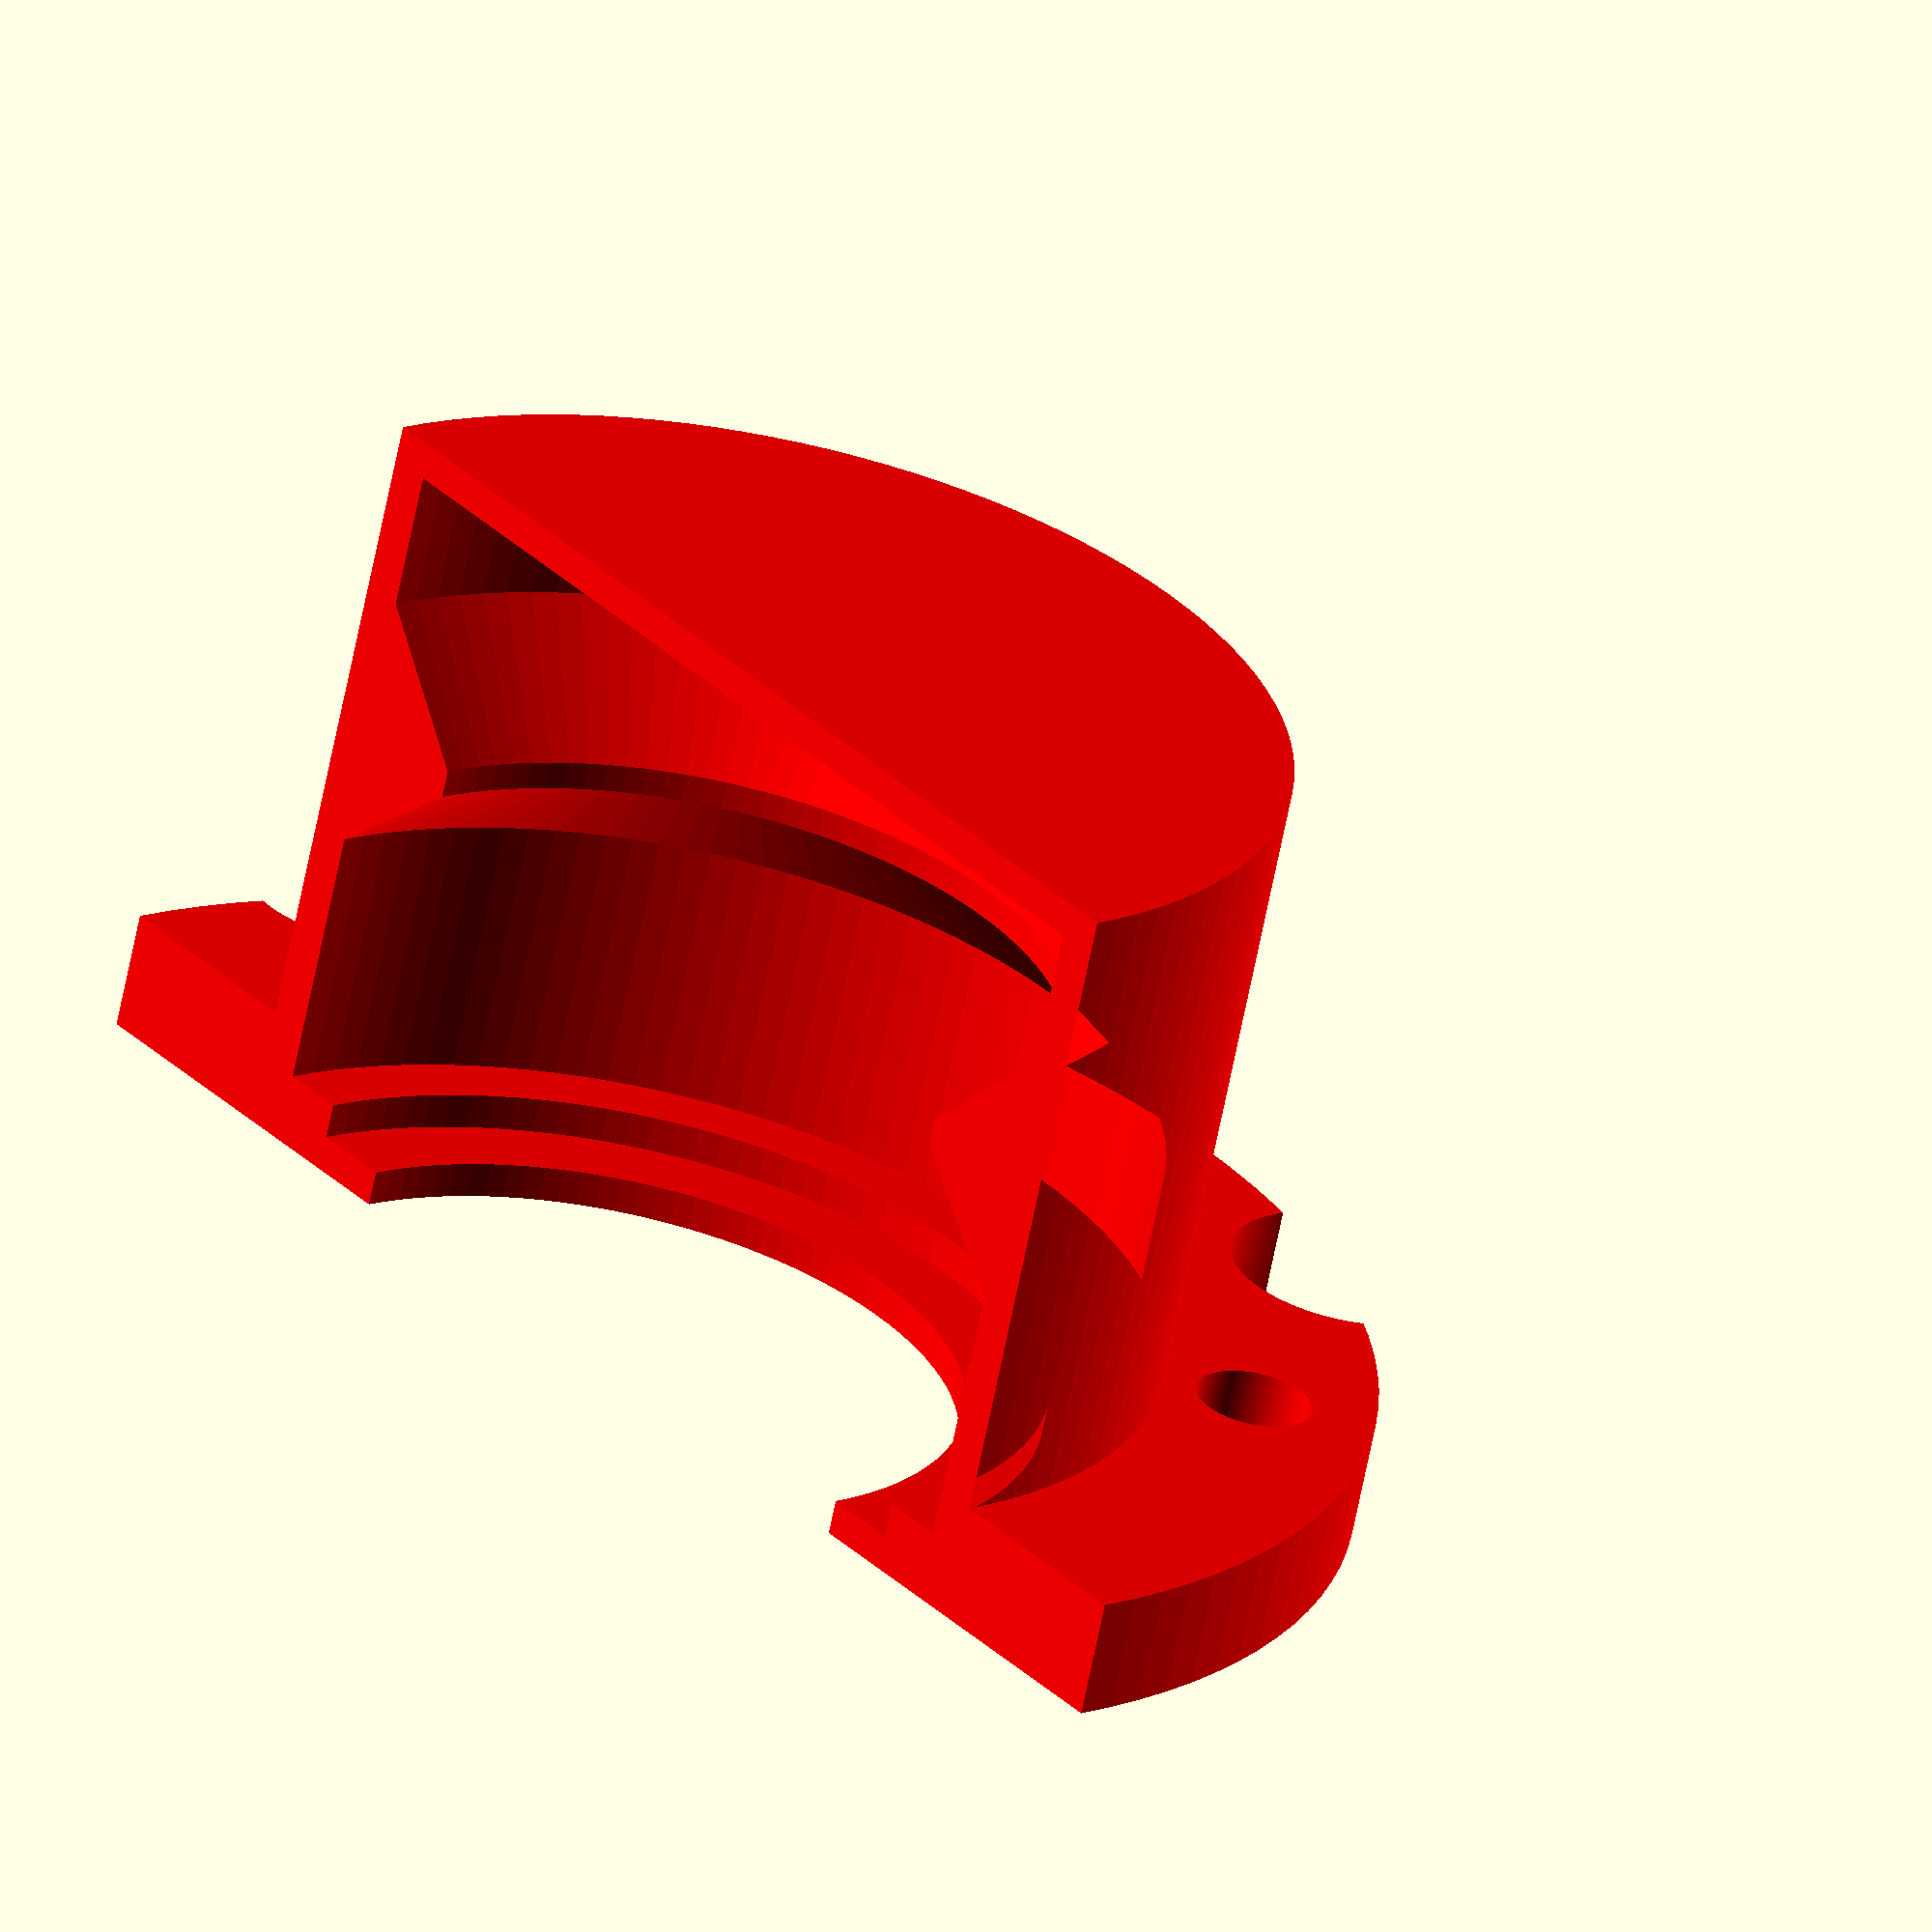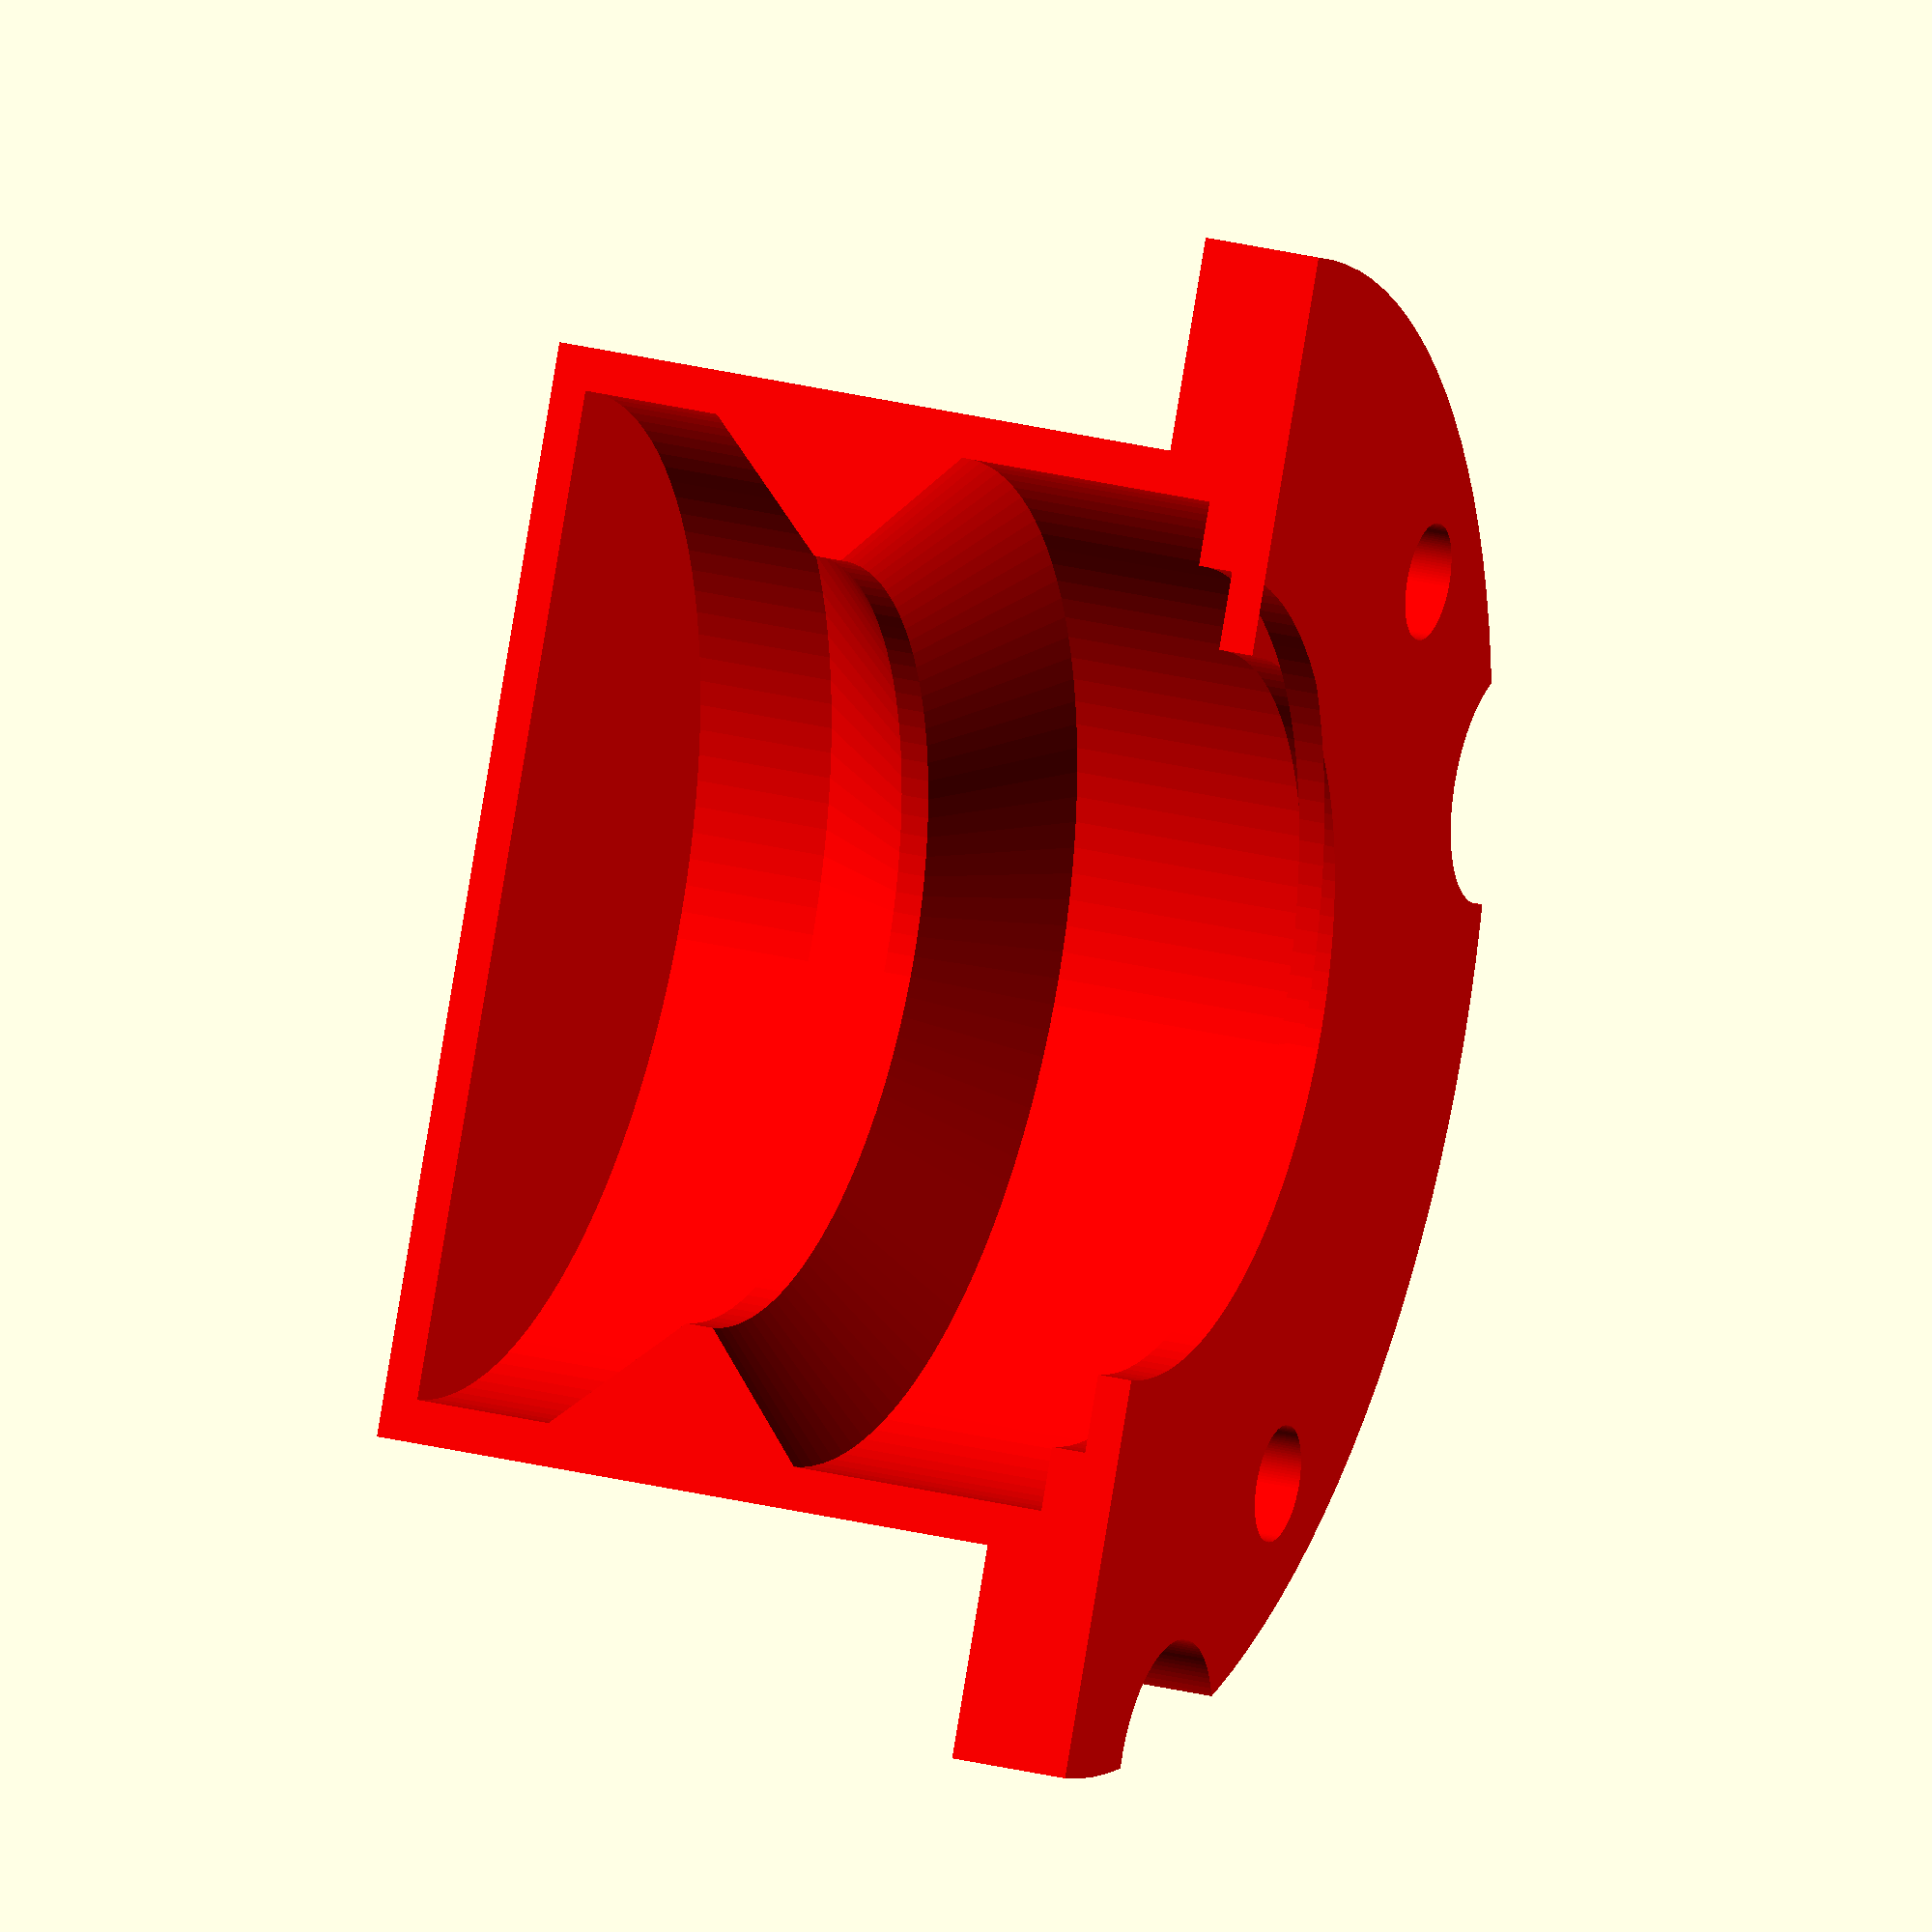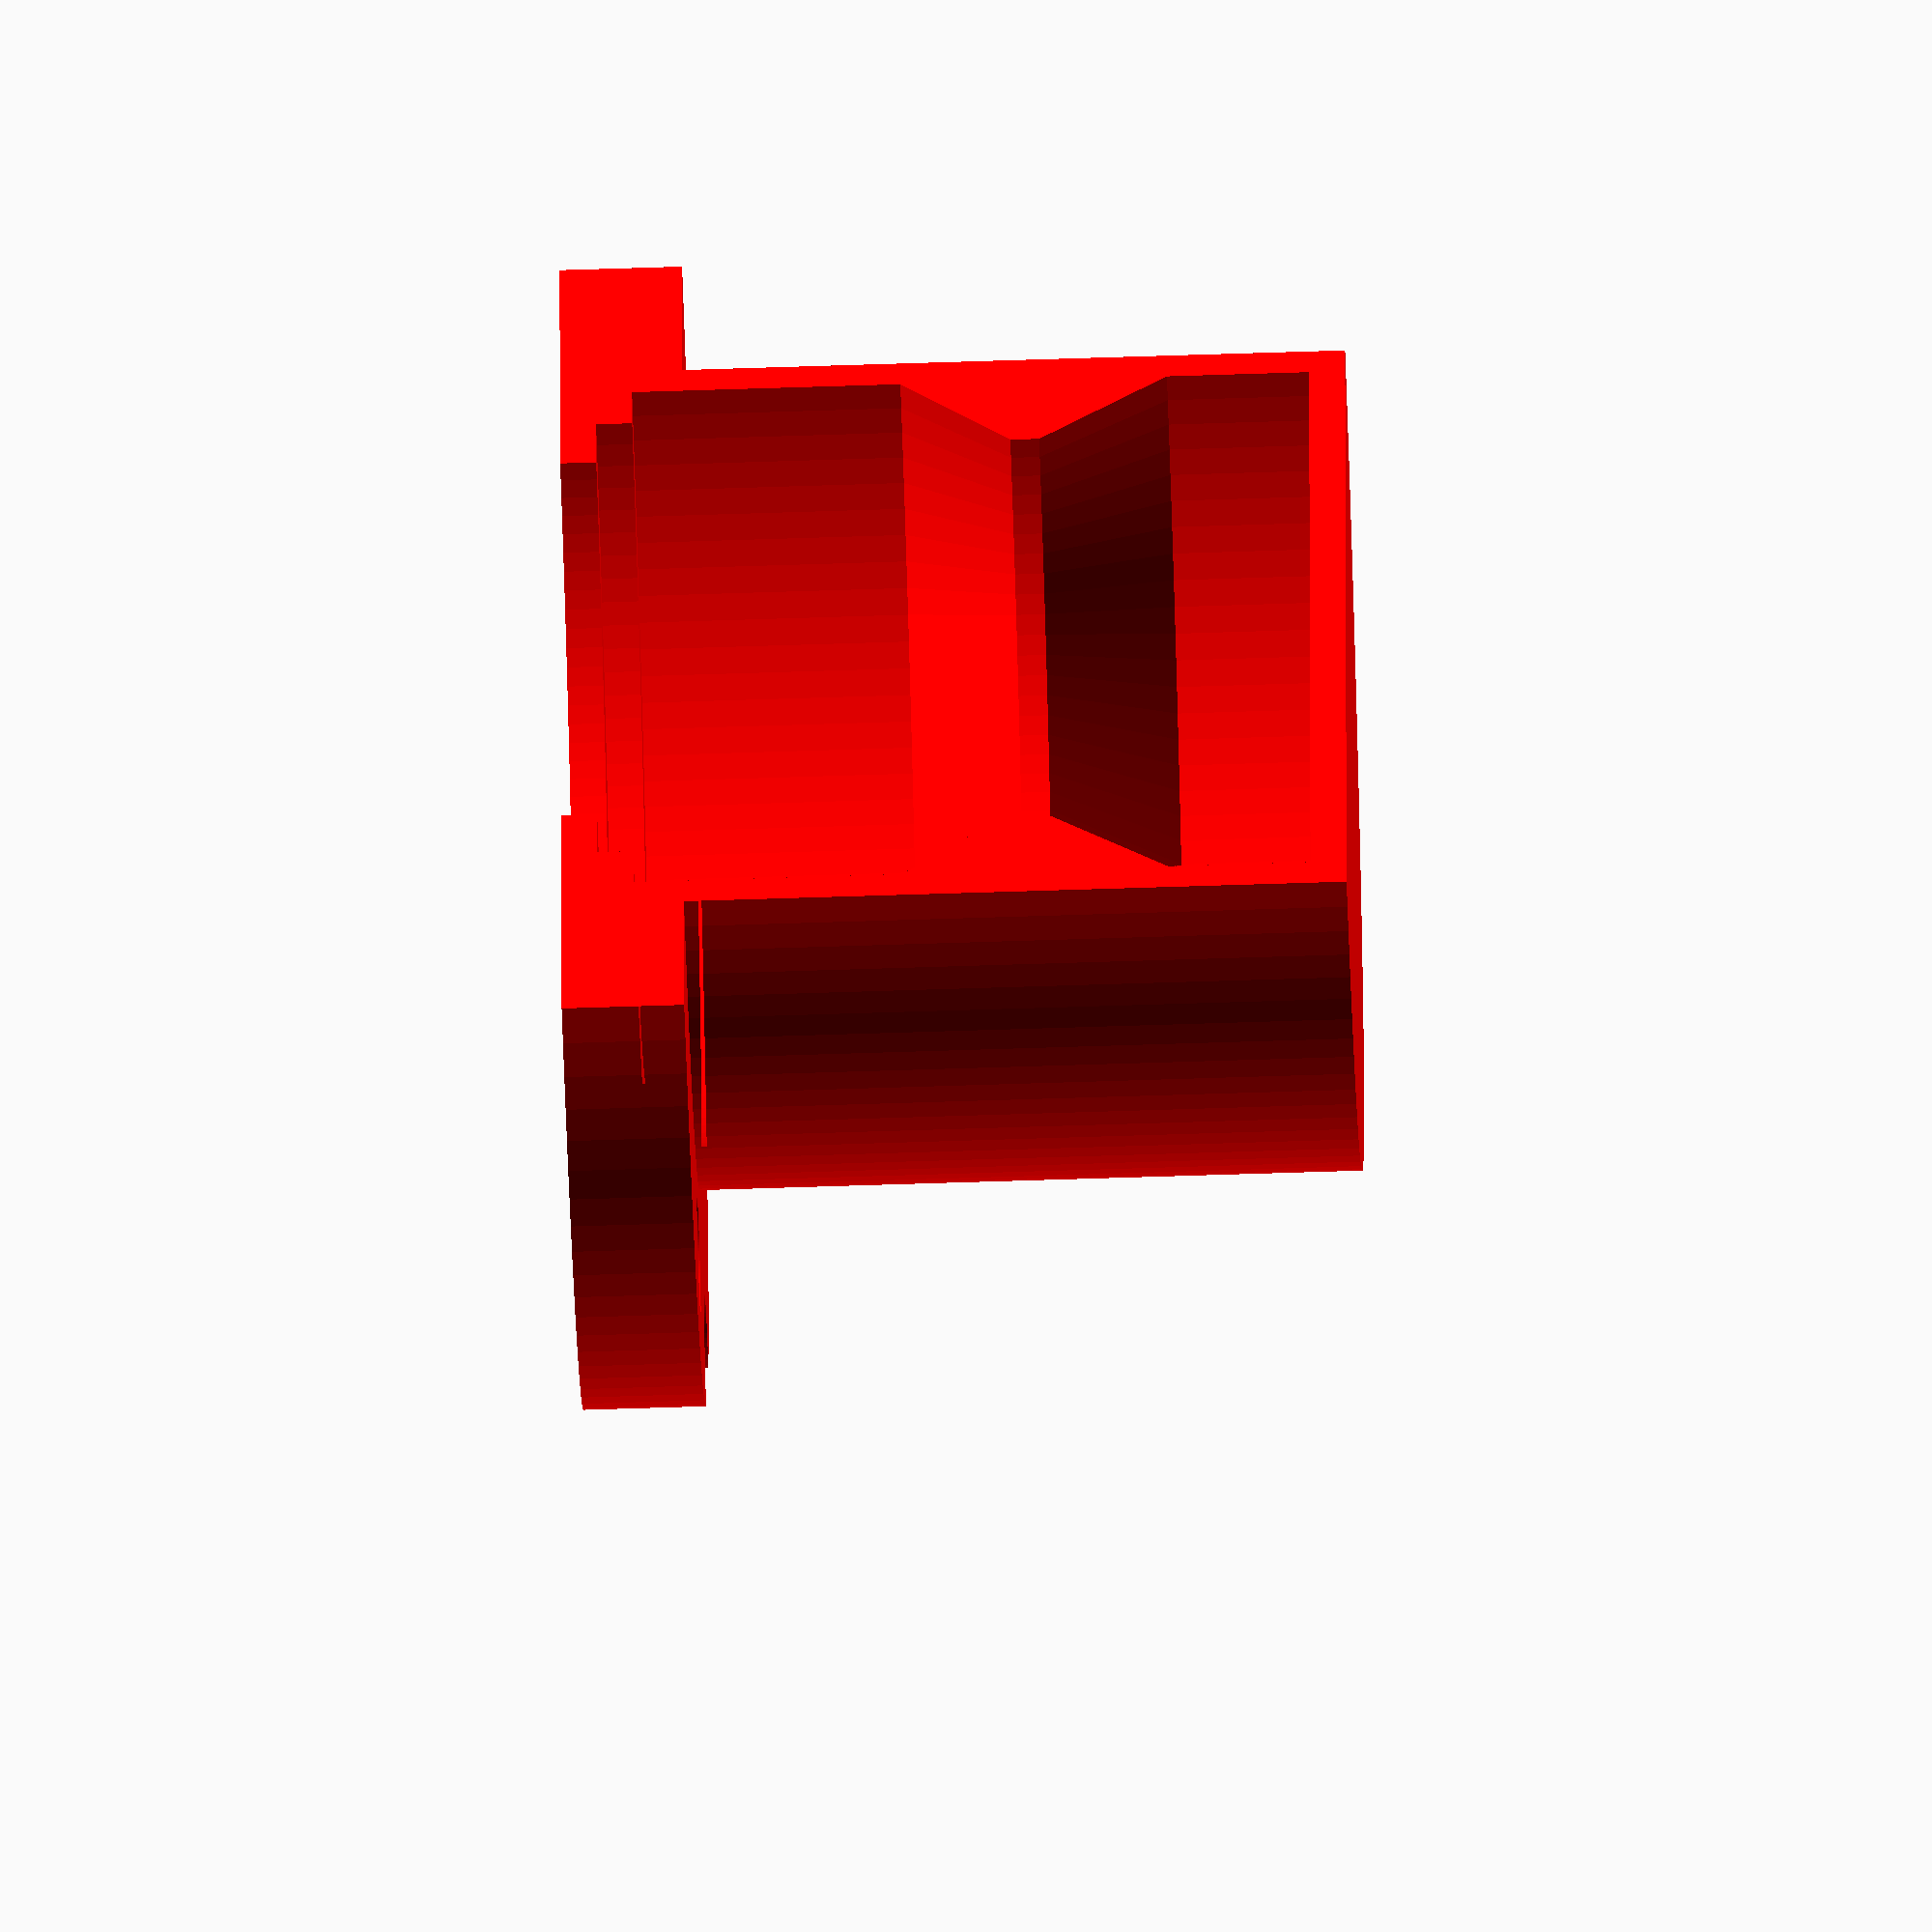
<openscad>
$fa=3;
$fs=0.05;
p = 0.01;
p2 = 2*p;

use_nut = true;
use_nut_hex = false;
add_hole_for_wire = true;

pulley_h = 11.5; //height of spindle
pulley_r = 13.5; //outer radius

ramp_flat_r = 7; //INFO: this is the diameter of the pully for the cords
ramp_before_flat_r = ramp_flat_r + 1.9;
ramp_r = pulley_r;
ramp_flat_width = 2.5; //width of the area for the wire
ramp_h_offset_top = 0.2;
ramp_h = 9;
ramp_h_offset_bottom = pulley_h - ramp_h - ramp_h_offset_top;
ramp_h_offset = pulley_h - ramp_h;

//trapezoid that gets rotation-extruded and subtracted from the pulley cylinder
ramp_poly = [[ramp_r + p, 0],
             [ramp_r + p, ramp_h],
             [ramp_before_flat_r, ramp_h/2+ramp_flat_width/2],
             [ramp_flat_r, ramp_h/2+ramp_flat_width/2],
             [ramp_flat_r, ramp_h/2-ramp_flat_width/2],
             [ramp_before_flat_r, ramp_h/2-ramp_flat_width/2]
            ];
             

echo(ramp_flat_r);
echo("u=", 2 * ramp_flat_r * PI);

fix_h = 5.5;
fix_r = 9.2;

hole_h = pulley_h + fix_h;
hole_d = 5.25; //for motor shaft
hole_cut = 0.5;

hole_screw_h = fix_r;
hole_screw_d = 3.2;

nut_h = 2.5;
nut_d = 6.2;
nut_h_in = (fix_r - hole_d/2)/2 + nut_h/2;
nut_sq_m = 2;
nut_sq_s = 5.6;

rope_hole_r = 1.1;

//hull
h_w = 1;
h_p = 0.4; //spacing between pulley and hull
h_wp = h_w + h_p;
h_r_inner = fix_r + 1;
h_r_outer = pulley_r + h_wp + 0.5;
h_bottom_extra = 0.0;
h_h1 = pulley_h + 2*h_wp + 3*h_p + 0.8;
//h_screw_length = 8+2;
h_h2 = pulley_h + fix_h + 2.5; echo("h_h2", h_h2);
h_wire_distance = 1.5;
h_ramp_outer = h_w + 2*h_p + ramp_h_offset/2;
h_ramp_inner = h_w + 2*h_p + ramp_h_offset;
r_screw_top = 5.5;
h_w_extra = 0.3;
h_screw_d = 3.3;

//for motor shaft
shaft_h = pulley_h + (fix_h - hole_screw_d)/2 - p;
shaft_t = 0.5;

hull_poly = [[0, -h_w_extra], 
             [h_r_outer, -h_w_extra], 
             [h_r_outer, h_h2 - 1.4],
             [h_r_outer + r_screw_top + 0.5, h_h2 - 1.4],
             [h_r_outer + r_screw_top + 0.5, h_h2 + h_w + 1],
             [h_r_inner, h_h2 + h_w + 1],
             [h_r_inner, h_h2 + 1],
             [h_r_inner+2.2, h_h2 + 1],
             [h_r_inner+2.2, h_h2],
             [pulley_r + h_p + 0.3, h_h2],
             [pulley_r + h_p + 0.3, h_h1 - h_ramp_outer - 3*h_p],
             [ramp_before_flat_r + h_p + h_wire_distance, ramp_h_offset_bottom + ramp_h/2 + 2*h_p + h_wp],
             [ramp_before_flat_r + h_p + h_wire_distance, ramp_h_offset_bottom + ramp_h/2 + h_wp],
             [pulley_r + h_p + 0.3, h_ramp_outer + 2*h_p + 0.8],
             [pulley_r + h_p + 0.3, h_w - h_w_extra],
             [0, h_w - h_w_extra]
            ];

module hole(h, d) {
    cylinder(h+p2, d=d, center=true);
}

module hull(hullOnLeft=true) {
    echo("hull: ", h_r_outer + r_screw_top/2);
    hull_angle = 180;
    difference() {        
        translate([0, 0, -h_wp-h_p])
        rotate_extrude(angle=hull_angle)
        polygon(hull_poly);       
        // - (hullOnLeft ? 0.0 : 0.2): is an empiric value to fit the motor bracket        
        screw_center = 17.95;
        rotate([0, 0, hull_angle/4*1])
        //translate([h_r_outer + r_screw_top/2 - (hullOnLeft ? 0.0 : 0.2), 0, h_h2])
        translate([screw_center, 0, h_h2])
        hole(8, h_screw_d);
        rotate([0, 0, hull_angle/4*3])
        //translate([h_r_outer + r_screw_top/2 - (hullOnLeft ? 0.2 : 0.0), 0, h_h2])
        translate([screw_center, 0, h_h2])
        hole(8, h_screw_d);
        motor_hole_distance_from_center = 31 * sqrt(2) / 2;
        //holes in motor mount have to be left out
        rotate([0, 0, hullOnLeft ? -20 : 20]) {
            for (i = [0:3]) {
                //(i == 1 ? 2 : 0) * (hullOnLeft ? +1 : -1): is an empiric value to fit the motor bracket
                rotate([0, 0, i*90 + (i == 1 ? 0.8 : 0) * (hullOnLeft ? +1 : -1)])
                translate([motor_hole_distance_from_center, 0, h_h2])
                hole(8, r_screw_top+1.2);
            }
        }
    }
}

module pulley() {
    union() {
        difference() {
            union() {
                difference() {
                    translate([0, 0, pulley_h/2])
                    cylinder(pulley_h, r=pulley_r, center=true);
                            
                    translate([0, 0, ramp_h_offset_bottom])
                    rotate_extrude(angle=360)
                    polygon(ramp_poly);
                }

                difference() {
                    //fix on top
                    translate([0, 0, pulley_h + fix_h/2])
                    cylinder(fix_h, r=fix_r, center=true);
                                    
                    if (use_nut) {
                        if (use_nut_hex) {
                            translate([0, -nut_h/2-nut_h_in, pulley_h + fix_h/2 + nut_d/2])
                            cube([nut_d, nut_h, nut_d], center=true);
                            
                            translate([0, -nut_h/2-nut_h_in, pulley_h + fix_h/2])
                            rotate([90, 0, 0])
                            cylinder(nut_h, d=nut_d, center=true, $fn=4);
                        }
                        else {
                            translate([0, -nut_sq_m/2-nut_h_in, pulley_h + fix_h/2])
                            cube([nut_sq_s, nut_sq_m, nut_sq_s], center=true);
                            
                        }
                    }
                    //hole for screw
                    translate([0, -(hole_screw_h/2), pulley_h + fix_h/2])
                    rotate([90, 0, 0])
                    cylinder(hole_screw_h+p, d=hole_screw_d, center=true);
                }
            }
            //hole for motor mount
            translate([0, 0, hole_h/2])
            cylinder(hole_h+p2, d=hole_d, center=true);            
            //hole for wire
            //INFO: hard coded position
            if (add_hole_for_wire) {
                color("red")
                rotate([0, 0, 18])
                translate([0, -fix_r-rope_hole_r-0.05, pulley_h])
                rotate([19, 0, 0])
                cylinder(h=ramp_h+1, r=rope_hole_r, center=true);
            }
        }
        //top fill
        translate([0, 0, pulley_h])
        rotate([0, 0, -90+25])
        rotate_extrude(angle = 310) {
            translate([fix_r, 0, 0])
            square([pulley_r-fix_r, fix_h]);
        }
        
        //bottom
        cylinder(1, r=pulley_r/2);
        
        //D-shaft
        translate([0, -hole_d/2, shaft_h/2])
        difference() {
            cube([hole_d, 2*shaft_t, shaft_h], center=true);
            translate([0, 0, shaft_h/2+0.9])
            rotate([30, 0, 0])
            cube([hole_d+p, 2*shaft_t+p, 15*shaft_t+p], center=true);
        }
    }
}

cut_h = ramp_h_offset_bottom + ramp_h/2 + ramp_flat_width/2 - p;
in_h = 2.0;
in_diff = 0.1;
in_diff_angle = 1.5;
in_sq_h = 2;
in_sq_d = 2.2;
angleOffset = [315, 165, 60];
angleWidth = [60, 60, 60];
shaft_in_r = 4.0;
shaft_in_h_extra = 5;

//Pulley_v2_top
*mirror([0, 0, 1])
translate([0, 0, -pulley_h-fix_h])
difference() {
    pulley();
    union() {
        difference() {
            union() {
                translate([0, 0, -p])
                cylinder(cut_h+p2, r=pulley_r+p);
                translate([0, 0, cut_h])
                cylinder(in_h, r=ramp_flat_r+in_diff);
            }
            translate([0, 0, cut_h-shaft_in_h_extra])
            cylinder(in_h+shaft_in_h_extra, r=shaft_in_r);            
        }
        translate([0, 0, cut_h + in_h - p])
        for (i = [0:2]) {
            rotate([0, 0, angleOffset[i]-in_diff_angle])
            rotate_extrude(angle=angleWidth[i]+in_diff_angle*2)
            translate([ramp_flat_r-in_sq_d-in_diff, 0, 0])
            square([in_sq_d+in_diff*2, in_sq_h+in_diff]);
        }
    }
}

//Pulley_v2_bottom
*translate([40, 0, 0])
difference() {
    union() {
        difference() {    
            pulley();
            translate([0, 0, cut_h])
            cylinder(pulley_h+fix_h, r=pulley_r+p);
        }
        difference() {
            translate([0, 0, cut_h])
            cylinder(in_h, r=ramp_flat_r);
        
        }        
        //D-shaft
        //shaft_h = cut_h + in_h;
        //shaft_t = 0.5;
        //translate([0, -hole_d/2, shaft_h/2])
        //cube([hole_d, 2*shaft_t, shaft_h], center=true);
        
        translate([0, 0, cut_h + in_h - p])
        for (i = [0:2]) {
            rotate([0, 0, angleOffset[i]])
            rotate_extrude(angle=angleWidth[i])
            translate([ramp_flat_r-in_sq_d, 0, 0])
            square([in_sq_d, in_sq_h]);
        }
    }
    //hole for motor mount
    translate([0, 0, cut_h-shaft_in_h_extra-in_diff-p])
    cylinder(in_h+shaft_in_h_extra+p2+in_diff, r=shaft_in_r+in_diff);
}

//Hull_L
color("red")
hull();

color("green", 0.5)
translate([0, 40, 0])
pulley();

//Hull_R
!translate([0, 40, 0])
color("red")
hull(false);

</openscad>
<views>
elev=244.1 azim=129.6 roll=11.1 proj=o view=wireframe
elev=335.1 azim=115.0 roll=292.9 proj=o view=wireframe
elev=243.7 azim=92.3 roll=88.1 proj=o view=wireframe
</views>
